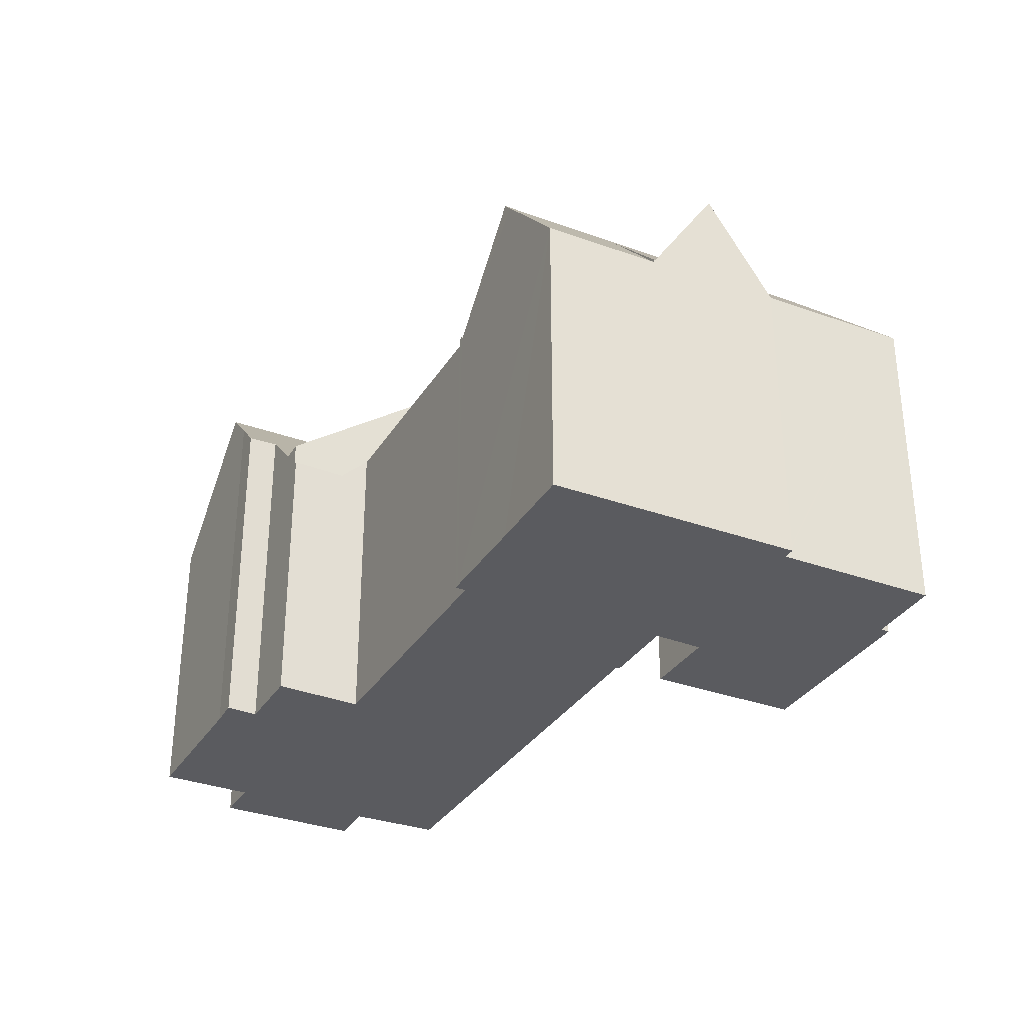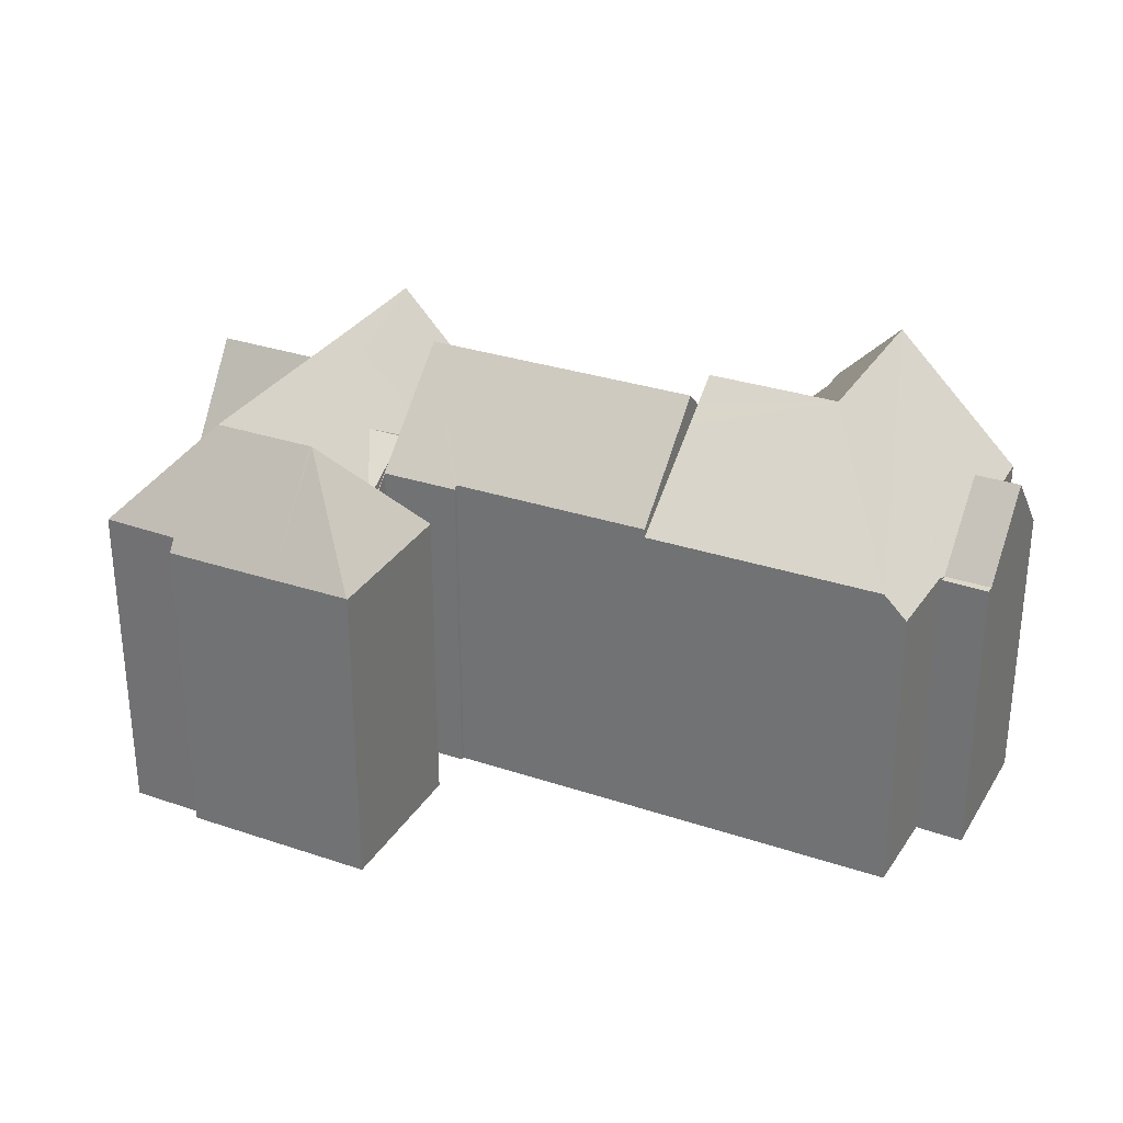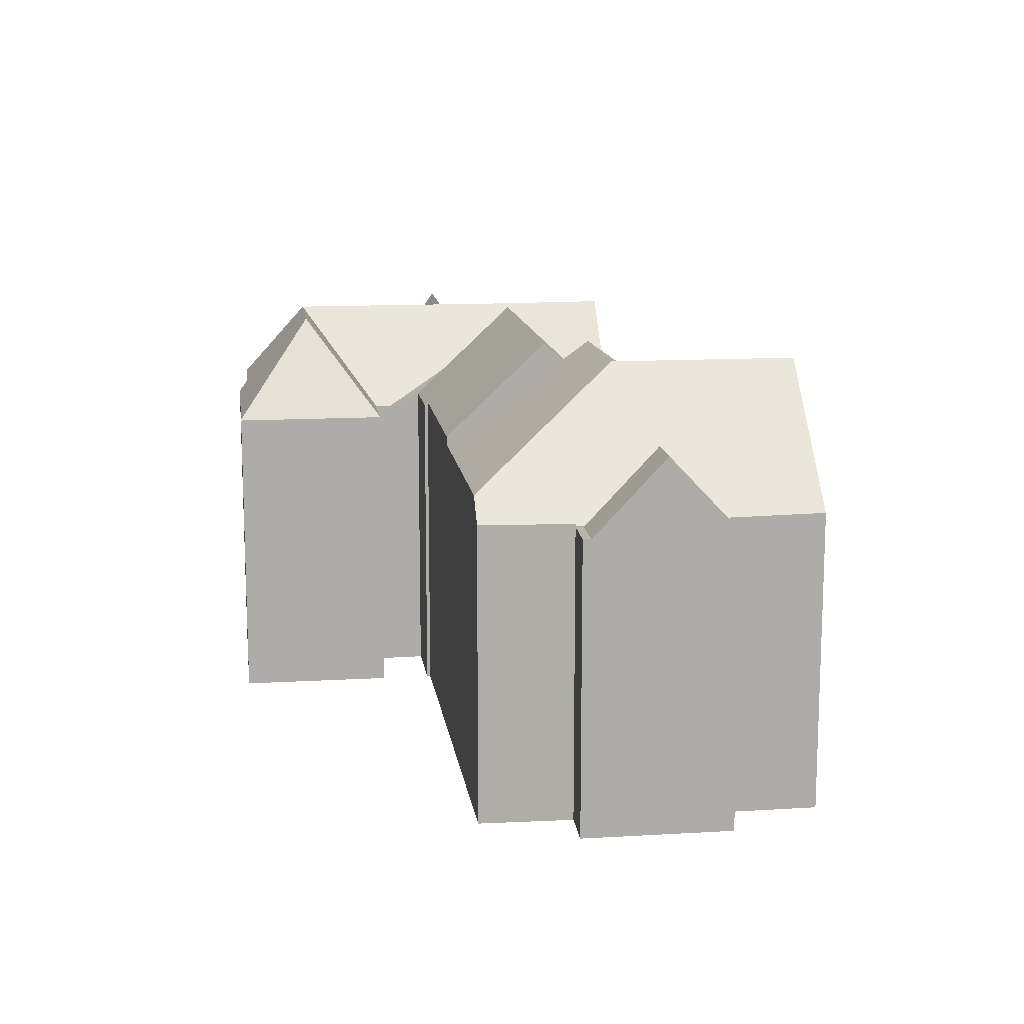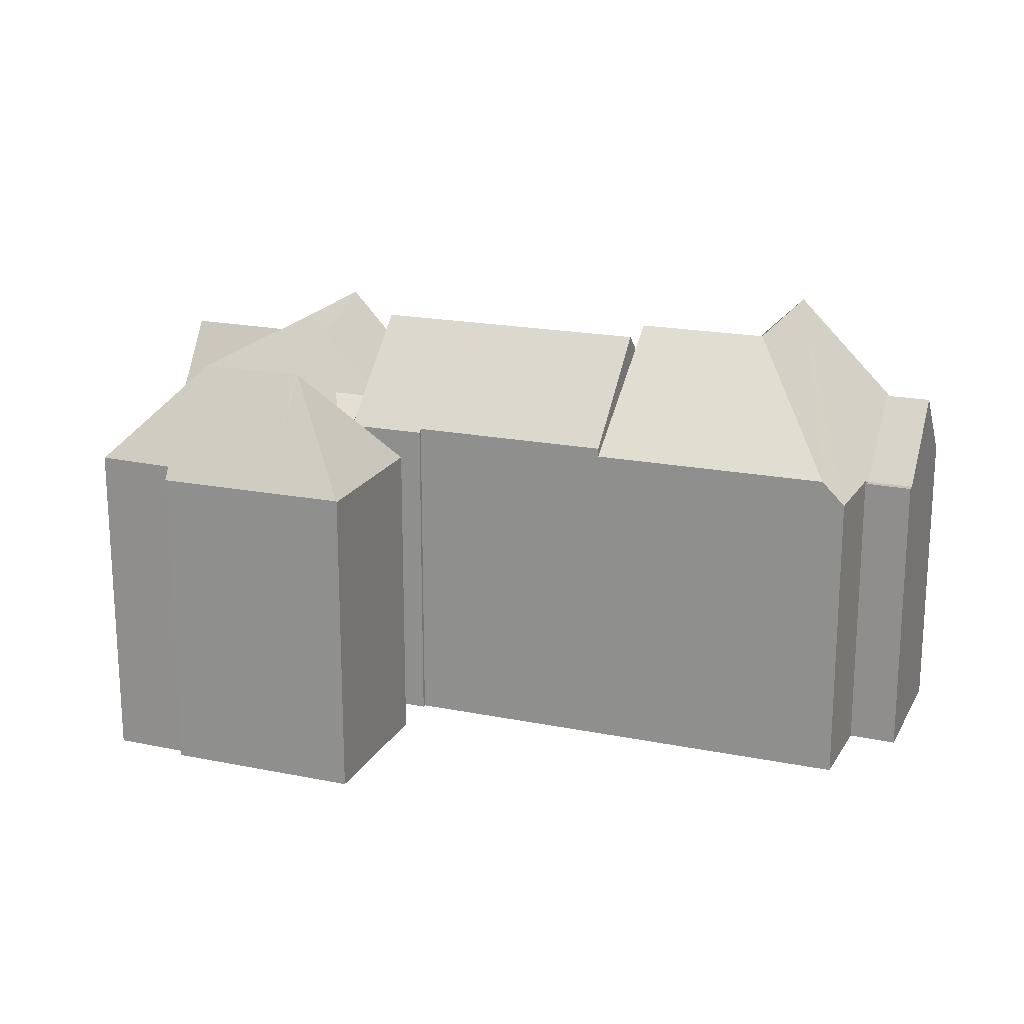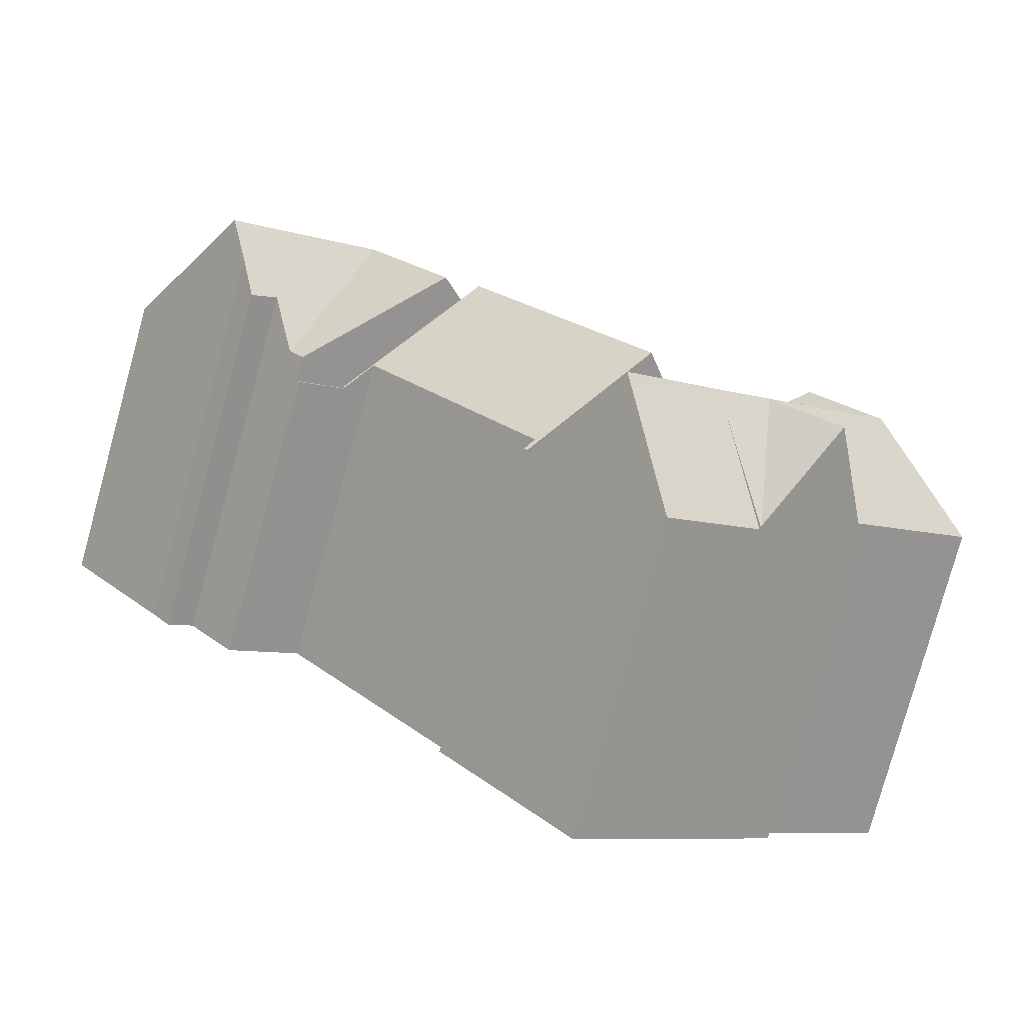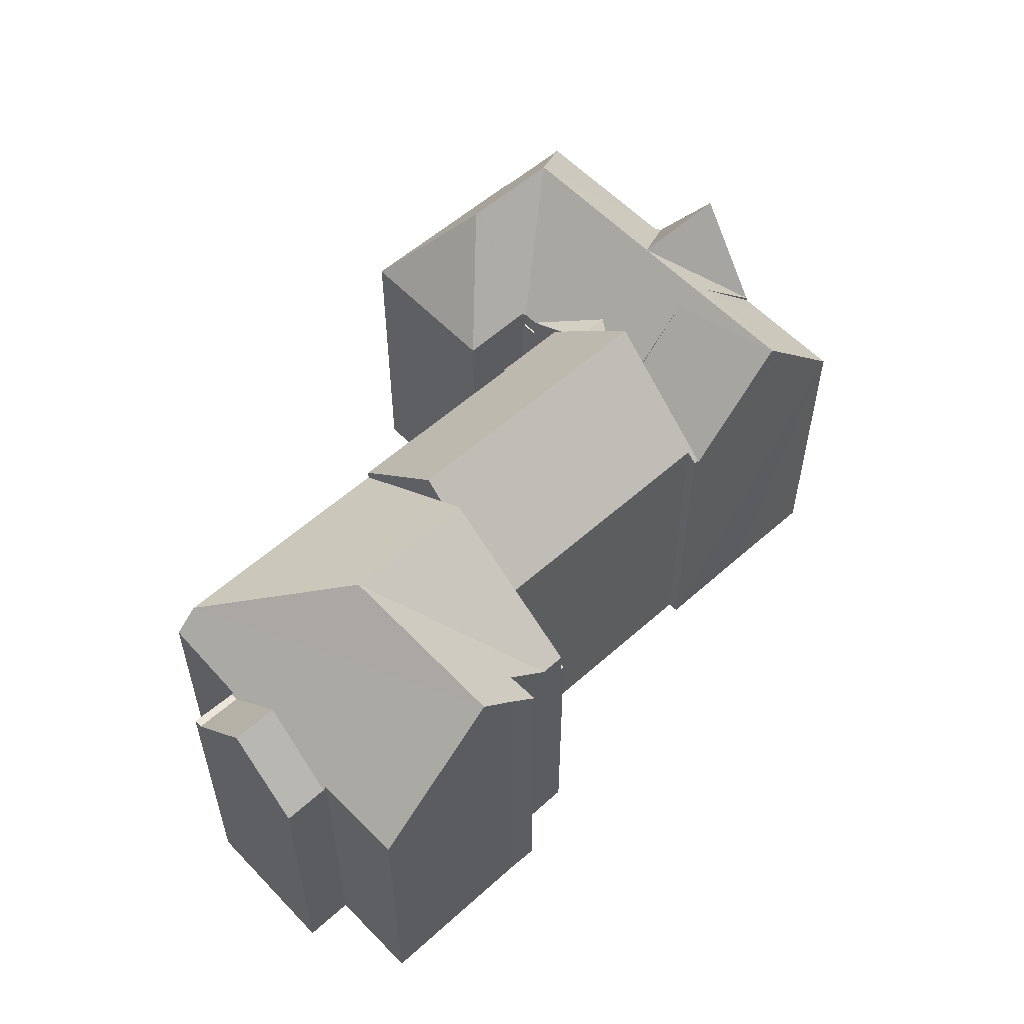
<metadata>
{"format":"obj","ext":"obj","renderer":"f3d","projection":"perspective","resolution":1024,"background":"white","views":[{"elev":-32.9,"azim":-167.9,"up":"+Y"},{"elev":30.5,"azim":-24.9,"up":"+Y"},{"elev":13.4,"azim":31.4,"up":"+Y"},{"elev":19.2,"azim":-30.0,"up":"+Y"},{"elev":-79.6,"azim":164.6,"up":"+Z"},{"elev":56.5,"azim":86.1,"up":"+Y"}]}
</metadata>
<code>
v  35.38 26.07 10.55
v  42.18 27.34 16.08
v  36.76 27.34 9.437
v  34.43 25.2 11.31
v  29.3 20.49 15.45
v  39.03 20.49 27.36
v  51.41 27.34 8.712
v  52.03 19.01 18.95
v  56.69 19.11 15.12
v  48.7 18.8 21.86
v  45.19 18.8 24.65
v  45.13 18.8 24.69
v  44.76 18.8 24.98
v  44.7 18.91 24.91
v  39.98 19.02 28.52
v  52.17 18.79 19.11
v  49.98 25.12 6.979
v  48.78 23.16 5.414
v  47.25 23.28 6.794
v  45.36 20.34 4.503
v  44.38 20.35 3.306
v  41.4 23.08 5.701
v  44.38 -2.024e-16 3.306
v  41.4 -3.491e-16 5.701
v  34.43 -6.928e-16 11.31
v  29.3 -9.457e-16 15.45
v  36.76 -5.779e-16 9.437
v  35.38 -6.459e-16 10.55
v  47.25 -4.16e-16 6.794
v  48.78 -3.315e-16 5.414
v  39.98 -1.746e-15 28.52
v  39.03 -1.675e-15 27.36
v  44.7 -1.525e-15 24.91
v  44.76 -1.53e-15 24.98
v  52.17 -1.17e-15 19.11
v  48.7 -1.339e-15 21.86
v  45.13 -1.512e-15 24.69
v  45.19 -1.509e-15 24.65
v  56.69 -9.258e-16 15.12
v  52.03 -1.16e-15 18.95
v  49.98 -4.273e-16 6.979
v  51.41 -5.335e-16 8.712
v  45.36 -2.757e-16 4.503
v  24.94 26.68 -12.63
v  23.04 19.66 -2.721
v  29.09 19.66 -7.543
v  19.68 25.38 -6.884
v  18.92 26.63 -7.829
v  24.49 25.91 -13.18
v  20.9 19.79 -17.64
v  18.16 25.38 -8.775
v  16.82 19.78 -14.4
v  14.87 19.78 -12.85
v  23.04 1.666e-16 -2.721
v  18.16 5.373e-16 -8.775
v  14.87 7.868e-16 -12.85
v  18.92 4.794e-16 -7.829
v  19.68 4.215e-16 -6.884
v  29.09 4.619e-16 -7.543
v  24.94 7.732e-16 -12.63
v  20.9 1.08e-15 -17.64
v  24.49 8.072e-16 -13.18
v  16.82 8.817e-16 -14.4
v  23 27.23 -2.693
v  29.3 21.04 15.45
v  34.43 27.22 11.31
v  21.05 21.04 5.364
v  20.88 20.82 5.508
v  17.66 20.81 1.589
v  19.51 23.04 0.088
v  18.13 21.39 1.187
v  23.04 27.18 -2.721
v  29.29 19.93 -7.291
v  29.09 19.93 -7.543
v  28.77 20.57 -6.842
v  39.88 20.59 6.811
v  36.76 24.41 9.437
v  41.4 18.82 5.701
v  41.31 18.82 5.583
v  15.98 18.82 2.898
v  16.04 18.82 2.969
v  21.05 -3.284e-16 5.364
v  20.88 -3.373e-16 5.508
v  28.77 4.19e-16 -6.842
v  29.29 4.464e-16 -7.291
v  17.66 -9.73e-17 1.589
v  16.04 -1.818e-16 2.969
v  15.98 -1.775e-16 2.898
v  41.31 -3.419e-16 5.583
v  39.88 -4.171e-16 6.811
v  18.13 -7.268e-17 1.187
v  23 1.649e-16 -2.693
v  19.51 -5.388e-18 0.088
v  15.98 18.73 2.898
v  15.25 18.73 3.639
v  16.04 18.73 2.969
v  15.17 18.73 3.543
v  15.17 -2.169e-16 3.543
v  15.25 -2.228e-16 3.639
v  52.17 18.86 19.11
v  50.53 23.57 24.13
v  54 18.83 21.33
v  48.7 23.57 21.86
v  46.99 18.73 26.99
v  45.13 18.73 24.69
v  44.76 18.73 24.98
v  46.56 18.73 27.34
v  46.56 -1.674e-15 27.34
v  54 -1.306e-15 21.33
v  46.99 -1.653e-15 26.99
v  50.53 -1.478e-15 24.13
v  41.31 18.73 5.583
v  44.38 18.73 3.306
v  44.21 18.73 3.097
v  41.4 18.73 5.701
v  44.21 -1.896e-16 3.097
v  11.22 26.64 6.844
v  18.36 20.01 7.59
v  15.16 20.03 3.715
v  10.49 20.01 13.93
v  10.46 20.06 13.9
v  15.17 19.88 3.543
v  15.25 19.88 3.639
v  7.007 26.64 1.66
v  11.14 26.64 6.754
v  17.99 22.36 -1.783
v  15.98 19.88 2.898
v  19.51 22.36 0.088
v  23 19.91 -2.693
v  23.04 19.88 -2.721
v  15.37 26.63 -5.006
v  11.83 26.64 -2.182
v  11.02 26.64 -1.537
v  14.81 20 -12.8
v  14.87 20 -12.85
v  11.31 26.66 -10.02
v  7.853 20.03 -7.209
v  7.821 20.03 -7.249
v  0.013 20.82 0.016
v  7.421 20.78 -5.939
v  0 20.8 1.274e-15
v  8.229 20.77 -6.586
v  8.307 20.77 -6.648
v  3.035 20.77 3.829
v  2.619 20.01 4.233
v  7.208 20.03 9.888
v  10.49 -8.529e-16 13.93
v  10.46 -8.51e-16 13.9
v  7.208 -6.055e-16 9.888
v  2.619 -2.592e-16 4.233
v  7.821 4.439e-16 -7.249
v  8.307 4.071e-16 -6.648
v  7.853 4.414e-16 -7.209
v  0 0 0
v  3.035 -2.345e-16 3.829
v  0.013 -9.797e-19 0.016
v  18.36 -4.648e-16 7.59
v  15.16 -2.275e-16 3.715
v  14.81 7.839e-16 -12.8
v  11.31 6.134e-16 -10.02
v  8.229 4.033e-16 -6.586
v  7.421 3.637e-16 -5.939
g defaultobject
f 1 2 3
f 2 1 4
f 2 4 5
f 2 5 6
f 7 8 9
f 8 7 10
f 10 7 11
f 11 7 12
f 12 7 13
f 13 7 14
f 14 7 15
f 15 7 6
f 6 7 2
f 10 16 8
f 17 2 7
f 2 17 18
f 2 18 19
f 2 19 20
f 21 2 20
f 2 21 22
f 2 22 3
f 22 1 3
f 1 22 4
f 4 22 21
f 4 21 5
f 5 21 23
f 5 23 24
f 5 24 25
f 5 25 26
f 25 24 27
f 25 27 28
f 18 29 19
f 29 18 30
f 26 6 5
f 6 26 15
f 15 26 31
f 31 26 32
f 33 13 14
f 13 33 34
f 31 14 15
f 14 31 33
f 34 12 13
f 12 34 11
f 11 34 10
f 10 34 16
f 16 34 35
f 35 34 36
f 36 34 37
f 36 37 38
f 8 39 9
f 39 8 40
f 16 40 8
f 40 16 35
f 9 17 7
f 17 9 41
f 41 9 39
f 41 39 42
f 41 18 17
f 18 41 30
f 29 20 19
f 20 29 21
f 21 29 23
f 23 29 43
f 37 34 33
f 32 33 31
f 33 32 26
f 33 26 37
f 37 26 38
f 38 26 36
f 36 26 35
f 35 26 40
f 40 26 39
f 39 26 42
f 42 26 25
f 42 25 41
f 41 25 28
f 41 28 27
f 41 27 29
f 29 27 24
f 29 24 43
f 43 24 23
f 30 41 29
f 44 45 46
f 45 44 47
f 48 44 49
f 47 44 48
f 50 51 49
f 51 50 52
f 51 52 53
f 48 49 51
f 51 47 48
f 47 51 45
f 45 51 53
f 45 53 54
f 54 53 55
f 55 53 56
f 54 55 57
f 54 57 58
f 54 46 45
f 46 54 59
f 46 49 44
f 49 46 50
f 50 46 59
f 50 59 60
f 50 60 61
f 61 60 62
f 61 52 50
f 52 61 53
f 53 61 56
f 56 61 63
f 54 60 59
f 60 54 58
f 60 58 57
f 60 57 62
f 62 57 55
f 62 55 61
f 61 55 56
f 61 56 63
f 64 65 66
f 65 64 67
f 67 64 68
f 68 64 69
f 69 64 70
f 69 70 71
f 72 73 74
f 73 72 75
f 75 72 76
f 76 72 64
f 76 64 66
f 76 66 1
f 76 1 77
f 76 78 79
f 78 76 77
f 71 80 69
f 69 80 81
f 68 82 67
f 82 68 83
f 65 1 66
f 1 65 77
f 77 65 26
f 77 26 78
f 78 26 25
f 78 25 24
f 24 25 28
f 24 28 27
f 84 73 75
f 73 84 85
f 81 86 69
f 86 81 87
f 67 26 65
f 26 67 82
f 88 81 80
f 81 88 87
f 69 83 68
f 83 69 86
f 24 79 78
f 79 24 89
f 90 75 76
f 75 90 84
f 85 74 73
f 74 85 59
f 79 90 76
f 90 79 89
f 72 70 64
f 70 72 74
f 70 74 59
f 70 59 71
f 71 59 80
f 80 59 91
f 80 91 88
f 91 59 92
f 92 59 54
f 91 92 93
f 24 90 89
f 90 24 27
f 85 54 59
f 54 85 84
f 54 84 90
f 54 90 92
f 92 90 93
f 93 90 91
f 91 90 86
f 86 90 82
f 82 90 26
f 26 90 27
f 26 27 28
f 26 28 25
f 83 86 82
f 86 88 91
f 88 86 87
f 94 95 96
f 95 94 97
f 98 95 97
f 95 98 99
f 99 96 95
f 96 99 87
f 87 94 96
f 94 87 88
f 88 97 94
f 97 88 98
f 88 99 98
f 99 88 87
f 100 101 102
f 101 100 103
f 11 101 103
f 101 11 104
f 104 11 105
f 106 104 105
f 104 106 107
f 108 104 107
f 104 102 101
f 102 104 109
f 109 104 108
f 109 108 110
f 109 110 111
f 102 35 100
f 35 102 109
f 100 11 103
f 11 100 35
f 11 35 105
f 105 35 106
f 106 35 34
f 34 35 36
f 34 36 37
f 37 36 38
f 34 107 106
f 107 34 108
f 111 35 109
f 35 111 36
f 36 111 110
f 36 110 38
f 38 110 108
f 38 108 34
f 38 34 37
f 112 113 114
f 113 112 115
f 24 113 115
f 113 24 23
f 23 114 113
f 114 23 116
f 116 112 114
f 112 116 89
f 89 115 112
f 115 89 24
f 24 116 23
f 116 24 89
f 117 118 119
f 117 120 118
f 120 117 121
f 122 119 123
f 119 122 124
f 119 124 125
f 125 117 119
f 71 126 127
f 126 71 128
f 126 129 130
f 129 126 128
f 47 126 130
f 126 47 48
f 126 48 131
f 126 131 127
f 127 131 132
f 127 132 122
f 122 132 124
f 124 132 133
f 51 131 48
f 131 51 134
f 134 51 135
f 131 134 136
f 137 136 138
f 136 137 131
f 139 140 141
f 140 139 124
f 140 124 142
f 142 124 143
f 143 131 137
f 131 143 124
f 131 124 133
f 131 133 132
f 144 124 139
f 124 144 125
f 125 144 145
f 125 145 146
f 117 146 121
f 125 146 117
f 146 120 121
f 120 146 147
f 147 146 145
f 147 145 148
f 148 145 149
f 149 145 150
f 151 137 138
f 137 152 143
f 152 137 151
f 152 151 153
f 141 144 139
f 144 141 154
f 144 154 155
f 155 154 156
f 147 118 120
f 118 147 157
f 158 123 119
f 123 158 99
f 98 127 122
f 127 98 129
f 129 98 130
f 130 98 88
f 130 88 54
f 54 88 93
f 93 88 91
f 54 93 92
f 71 129 128
f 129 71 127
f 118 158 119
f 158 118 157
f 99 122 123
f 122 99 98
f 47 51 48
f 51 47 130
f 51 130 135
f 135 130 54
f 135 54 58
f 135 58 56
f 56 58 57
f 56 57 55
f 56 134 135
f 134 56 138
f 138 56 159
f 138 159 151
f 151 159 160
f 138 136 134
f 152 142 143
f 142 152 140
f 140 152 141
f 141 152 161
f 141 161 162
f 141 162 154
f 155 145 144
f 145 155 150
f 160 152 151
f 152 160 148
f 148 160 147
f 147 160 158
f 147 158 157
f 162 156 154
f 156 162 155
f 155 162 149
f 149 162 148
f 148 162 161
f 148 161 152
f 149 150 155
f 56 158 160
f 158 56 98
f 98 56 88
f 88 56 91
f 91 56 55
f 91 55 93
f 93 55 57
f 93 57 92
f 92 57 58
f 92 58 54
f 99 158 98

</code>
